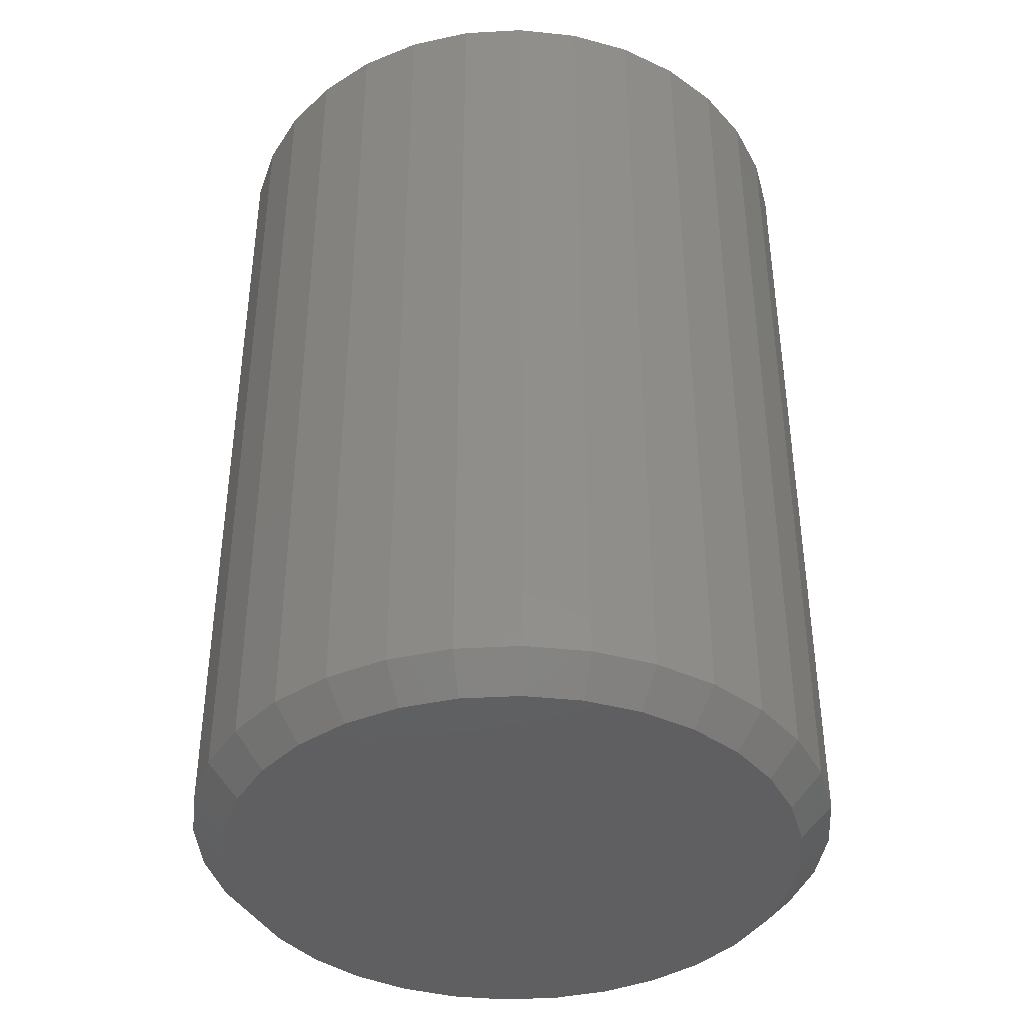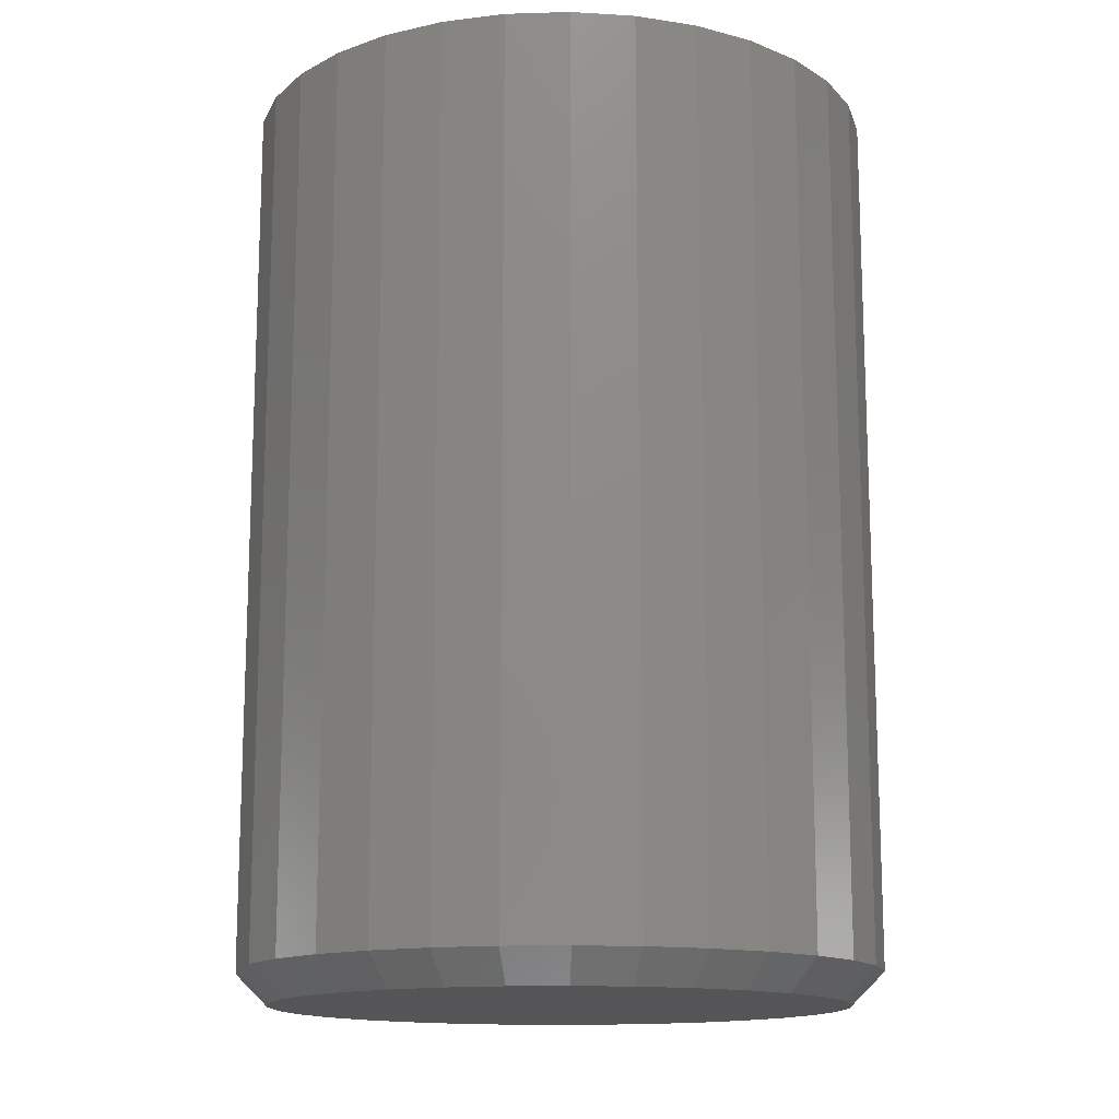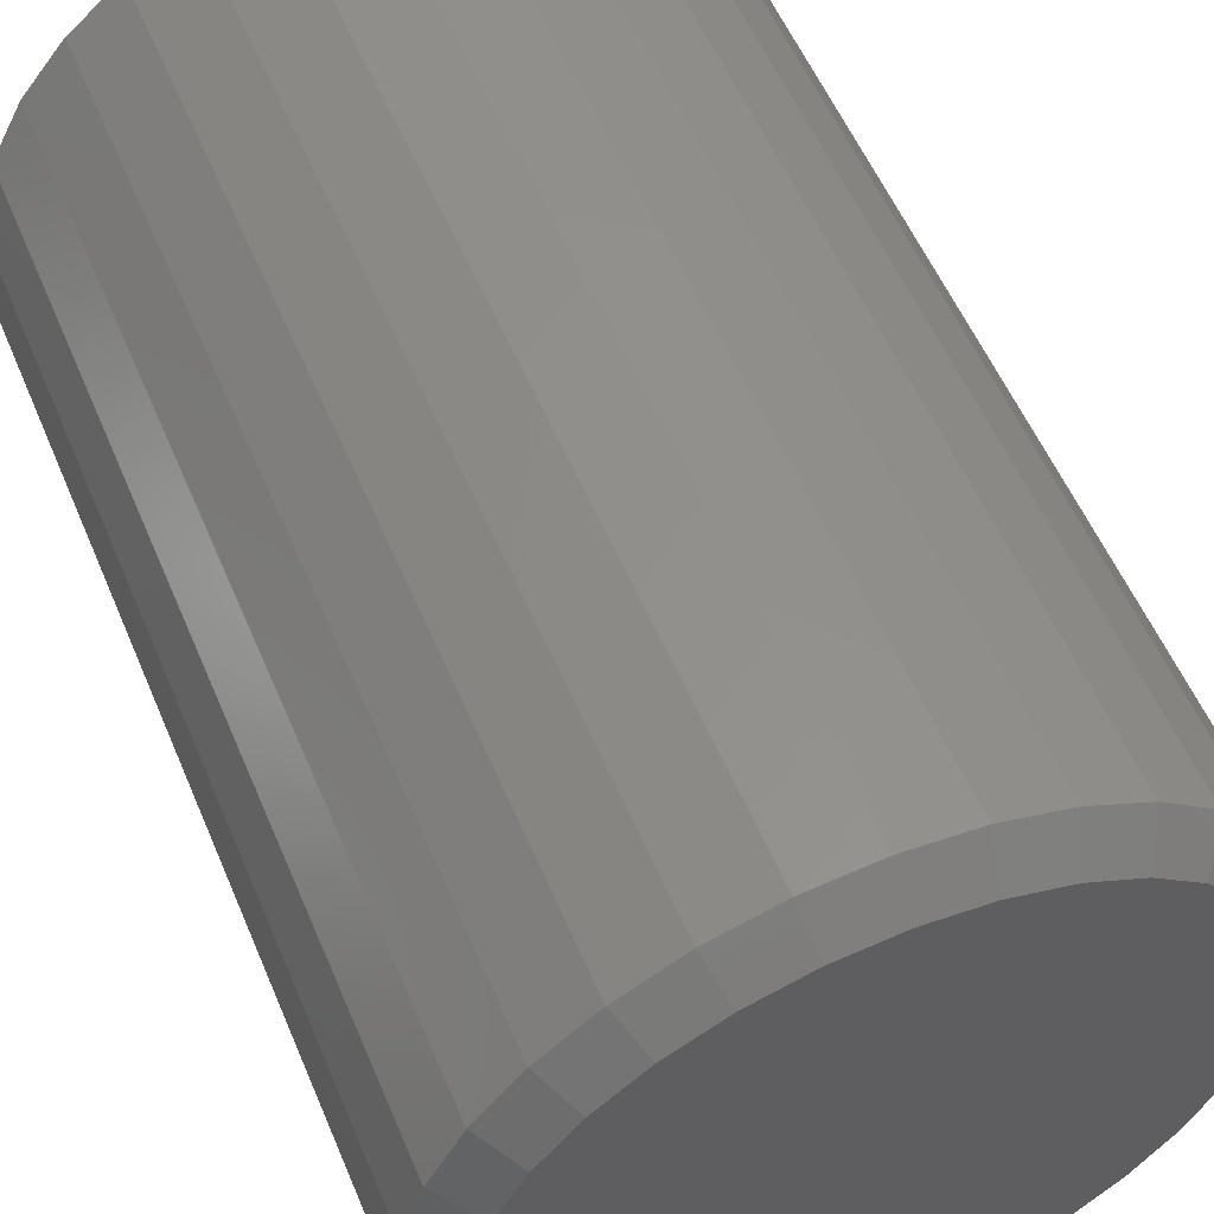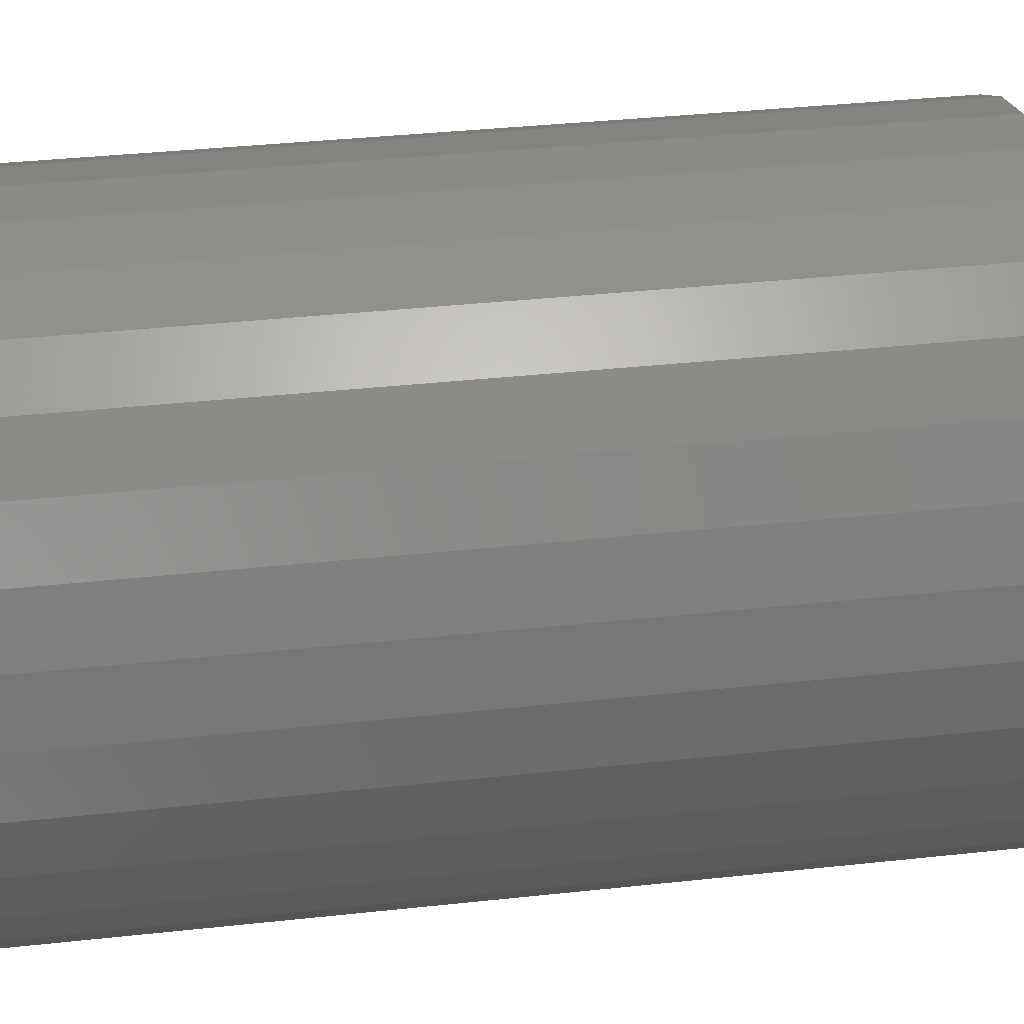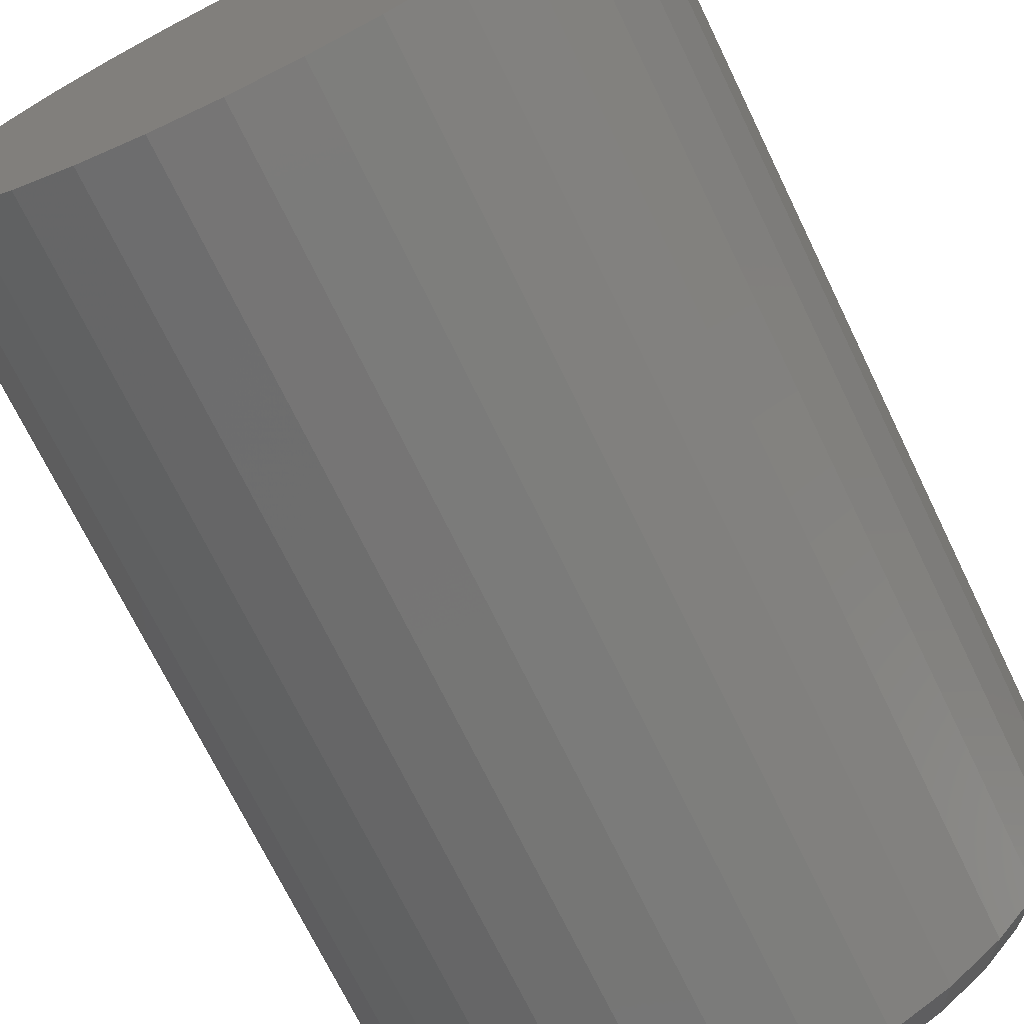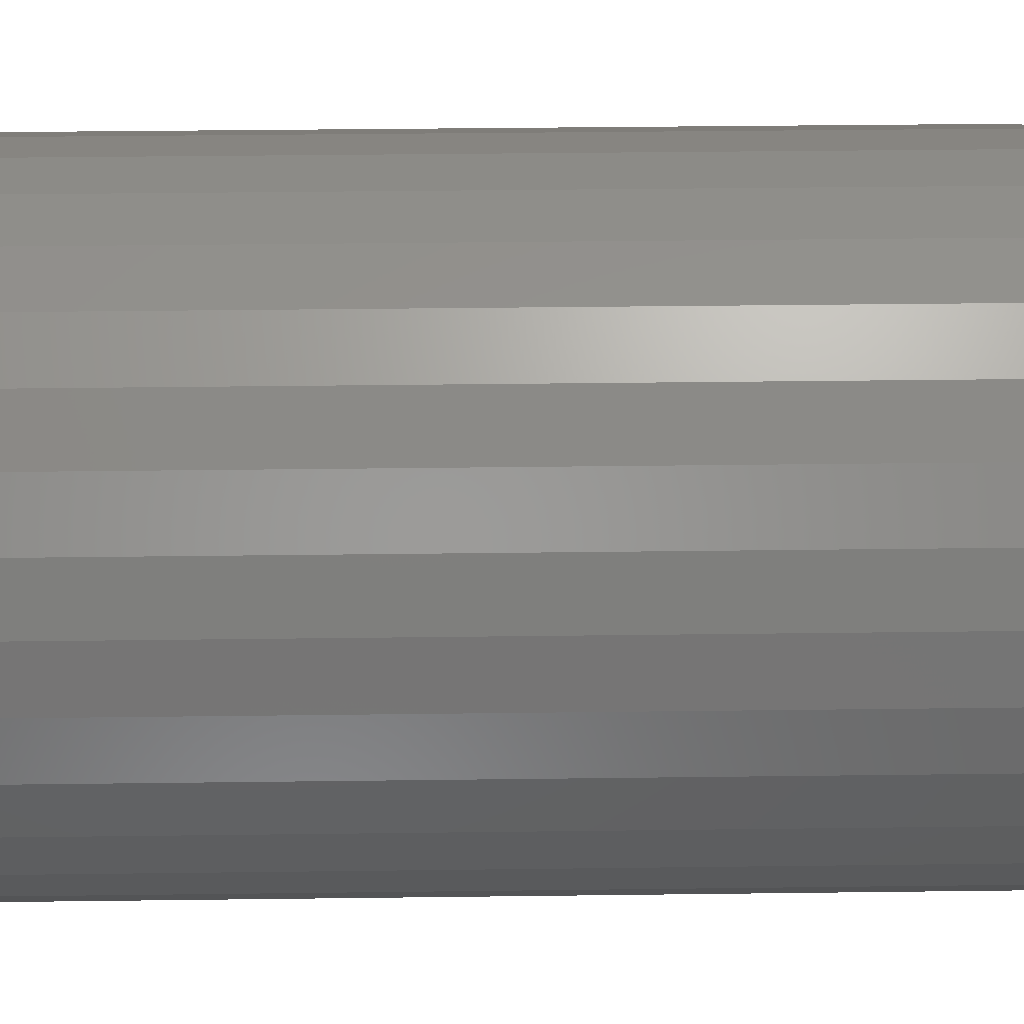
<metadata>
{"format":"stl","ext":"stl","renderer":"f3d","projection":"perspective","resolution":1024,"background":"white","views":[{"elev":-40.0,"azim":110.8,"up":"+Y"},{"elev":-14.3,"azim":-125.6,"up":"+Y"},{"elev":55.4,"azim":-22.6,"up":"+Z"},{"elev":37.9,"azim":-97.8,"up":"+Z"},{"elev":-71.4,"azim":-154.1,"up":"+Z"},{"elev":39.1,"azim":-90.9,"up":"+Z"}]}
</metadata>
<code>
# stl→obj: 96 verts, 188 faces
v 0.1119 -0.4453 -0.05607
v 0.1667 -0.4453 -0.05607
v 0.1393 -0.4453 -0.05337
v 0.08562 -0.4453 -0.06405
v 0.193 -0.4453 -0.06405
v 0.193 -0.4453 -0.3233
v 0.1119 -0.4453 -0.3313
v 0.1667 -0.4453 -0.3313
v 0.1393 -0.4453 -0.334
v 0.2173 -0.4453 -0.07702
v 0.06136 -0.4453 -0.07702
v 0.2385 -0.4453 -0.09446
v 0.0401 -0.4453 -0.09446
v 0.256 -0.4453 -0.1157
v 0.02266 -0.4453 -0.1157
v 0.2689 -0.4453 -0.14
v 0.009693 -0.4453 -0.14
v 0.2769 -0.4453 -0.1663
v 0.001709 -0.4453 -0.1663
v 0.2796 -0.4453 -0.1937
v -0.0009868 -0.4453 -0.1937
v 0.2769 -0.4453 -0.221
v 0.001709 -0.4453 -0.221
v 0.2689 -0.4453 -0.2474
v 0.009693 -0.4453 -0.2474
v 0.256 -0.4453 -0.2716
v 0.02266 -0.4453 -0.2716
v 0.2385 -0.4453 -0.2929
v 0.0401 -0.4453 -0.2929
v 0.2173 -0.4453 -0.3103
v 0.06136 -0.4453 -0.3103
v 0.08562 -0.4453 -0.3233
v 0.2952 9.192e-17 -0.1937
v 0.2952 -0.4297 -0.1937
v 0.2922 8.838e-17 -0.2241
v 0.2922 -0.4297 -0.2241
v 0.2834 8.464e-17 -0.2533
v 0.2834 -0.4297 -0.2533
v 0.269 8.085e-17 -0.2803
v 0.269 -0.4297 -0.2803
v 0.2496 7.715e-17 -0.3039
v 0.2496 -0.4297 -0.3039
v 0.2259 7.368e-17 -0.3233
v 0.2259 -0.4297 -0.3233
v 0.199 7.059e-17 -0.3377
v 0.199 -0.4297 -0.3377
v 0.1697 6.798e-17 -0.3466
v 0.1697 -0.4297 -0.3466
v 0.1393 6.596e-17 -0.3496
v 0.1393 -0.4297 -0.3496
v 0.1089 6.46e-17 -0.3466
v 0.1089 -0.4297 -0.3466
v 0.07964 6.396e-17 -0.3377
v 0.07964 -0.4297 -0.3377
v 0.05268 6.406e-17 -0.3233
v 0.05268 -0.4297 -0.3233
v 0.02906 6.491e-17 -0.3039
v 0.02906 -0.4297 -0.3039
v 0.009666 6.645e-17 -0.2803
v 0.009666 -0.4297 -0.2803
v -0.004743 6.865e-17 -0.2533
v -0.004743 -0.4297 -0.2533
v -0.01362 7.14e-17 -0.2241
v -0.01362 -0.4297 -0.2241
v -0.01661 7.461e-17 -0.1937
v -0.01661 -0.4297 -0.1937
v -0.01362 7.815e-17 -0.1632
v -0.01362 -0.4297 -0.1632
v -0.004743 8.189e-17 -0.134
v -0.004743 -0.4297 -0.134
v 0.009666 8.569e-17 -0.107
v 0.009666 -0.4297 -0.107
v 0.02906 8.939e-17 -0.08341
v 0.02906 -0.4297 -0.08341
v 0.05268 9.285e-17 -0.06402
v 0.05268 -0.4297 -0.06402
v 0.07964 9.595e-17 -0.04962
v 0.07964 -0.4297 -0.04962
v 0.1089 9.856e-17 -0.04074
v 0.1089 -0.4297 -0.04074
v 0.1393 1.006e-16 -0.03775
v 0.1393 -0.4297 -0.03775
v 0.1697 1.019e-16 -0.04074
v 0.1697 -0.4297 -0.04074
v 0.199 1.026e-16 -0.04962
v 0.199 -0.4297 -0.04962
v 0.2259 1.025e-16 -0.06402
v 0.2259 -0.4297 -0.06402
v 0.2496 1.016e-16 -0.08341
v 0.2496 -0.4297 -0.08341
v 0.269 1.001e-16 -0.107
v 0.269 -0.4297 -0.107
v 0.2834 9.789e-17 -0.134
v 0.2834 -0.4297 -0.134
v 0.2922 9.513e-17 -0.1632
v 0.2922 -0.4297 -0.1632
f 1 2 3
f 2 1 4
f 2 4 5
f 6 7 8
f 8 7 9
f 5 4 10
f 10 4 11
f 10 11 12
f 12 11 13
f 12 13 14
f 14 13 15
f 14 15 16
f 16 15 17
f 16 17 18
f 18 17 19
f 18 19 20
f 20 19 21
f 20 21 22
f 22 21 23
f 22 23 24
f 24 23 25
f 24 25 26
f 26 25 27
f 26 27 28
f 28 27 29
f 28 29 30
f 30 29 31
f 30 31 6
f 6 31 32
f 6 32 7
f 33 34 35
f 35 34 36
f 35 36 37
f 37 36 38
f 37 38 39
f 39 38 40
f 39 40 41
f 41 40 42
f 41 42 43
f 43 42 44
f 43 44 45
f 45 44 46
f 45 46 47
f 47 46 48
f 47 48 49
f 49 48 50
f 49 50 51
f 51 50 52
f 51 52 53
f 53 52 54
f 53 54 55
f 55 54 56
f 55 56 57
f 57 56 58
f 57 58 59
f 59 58 60
f 59 60 61
f 61 60 62
f 61 62 63
f 63 62 64
f 63 64 65
f 65 64 66
f 65 66 67
f 67 66 68
f 67 68 69
f 69 68 70
f 69 70 71
f 71 70 72
f 71 72 73
f 73 72 74
f 73 74 75
f 75 74 76
f 75 76 77
f 77 76 78
f 77 78 79
f 79 78 80
f 79 80 81
f 81 80 82
f 81 82 83
f 83 82 84
f 83 84 85
f 85 84 86
f 85 86 87
f 87 86 88
f 87 88 89
f 89 88 90
f 89 90 91
f 91 90 92
f 91 92 93
f 93 92 94
f 93 94 95
f 95 94 96
f 95 96 33
f 33 96 34
f 3 2 82
f 82 80 3
f 72 13 74
f 74 13 11
f 74 11 76
f 13 72 15
f 15 72 70
f 15 70 17
f 17 70 68
f 17 68 19
f 19 68 66
f 19 66 21
f 14 90 12
f 12 90 88
f 12 88 10
f 90 14 92
f 92 14 16
f 92 16 94
f 94 16 18
f 94 18 96
f 96 18 20
f 96 20 34
f 82 2 84
f 84 2 5
f 84 5 86
f 86 5 10
f 86 10 88
f 3 80 1
f 1 80 78
f 1 78 4
f 4 78 76
f 4 76 11
f 9 7 50
f 50 48 9
f 40 28 42
f 42 28 30
f 42 30 44
f 28 40 26
f 26 40 38
f 26 38 24
f 24 38 36
f 24 36 22
f 22 36 34
f 22 34 20
f 27 58 29
f 29 58 56
f 29 56 31
f 58 27 60
f 60 27 25
f 60 25 62
f 62 25 23
f 62 23 64
f 64 23 21
f 64 21 66
f 50 7 52
f 52 7 32
f 52 32 54
f 54 32 31
f 54 31 56
f 9 48 8
f 8 48 46
f 8 46 6
f 6 46 44
f 6 44 30
f 81 83 79
f 77 79 83
f 85 77 83
f 47 51 45
f 49 51 47
f 51 53 45
f 45 53 55
f 45 55 43
f 43 55 57
f 43 57 41
f 41 57 59
f 41 59 39
f 39 59 61
f 39 61 37
f 37 61 63
f 37 63 35
f 35 63 65
f 35 65 33
f 33 65 67
f 33 67 95
f 95 67 69
f 95 69 93
f 93 69 71
f 93 71 91
f 91 71 73
f 91 73 89
f 89 73 75
f 89 75 87
f 87 75 77
f 87 77 85

</code>
